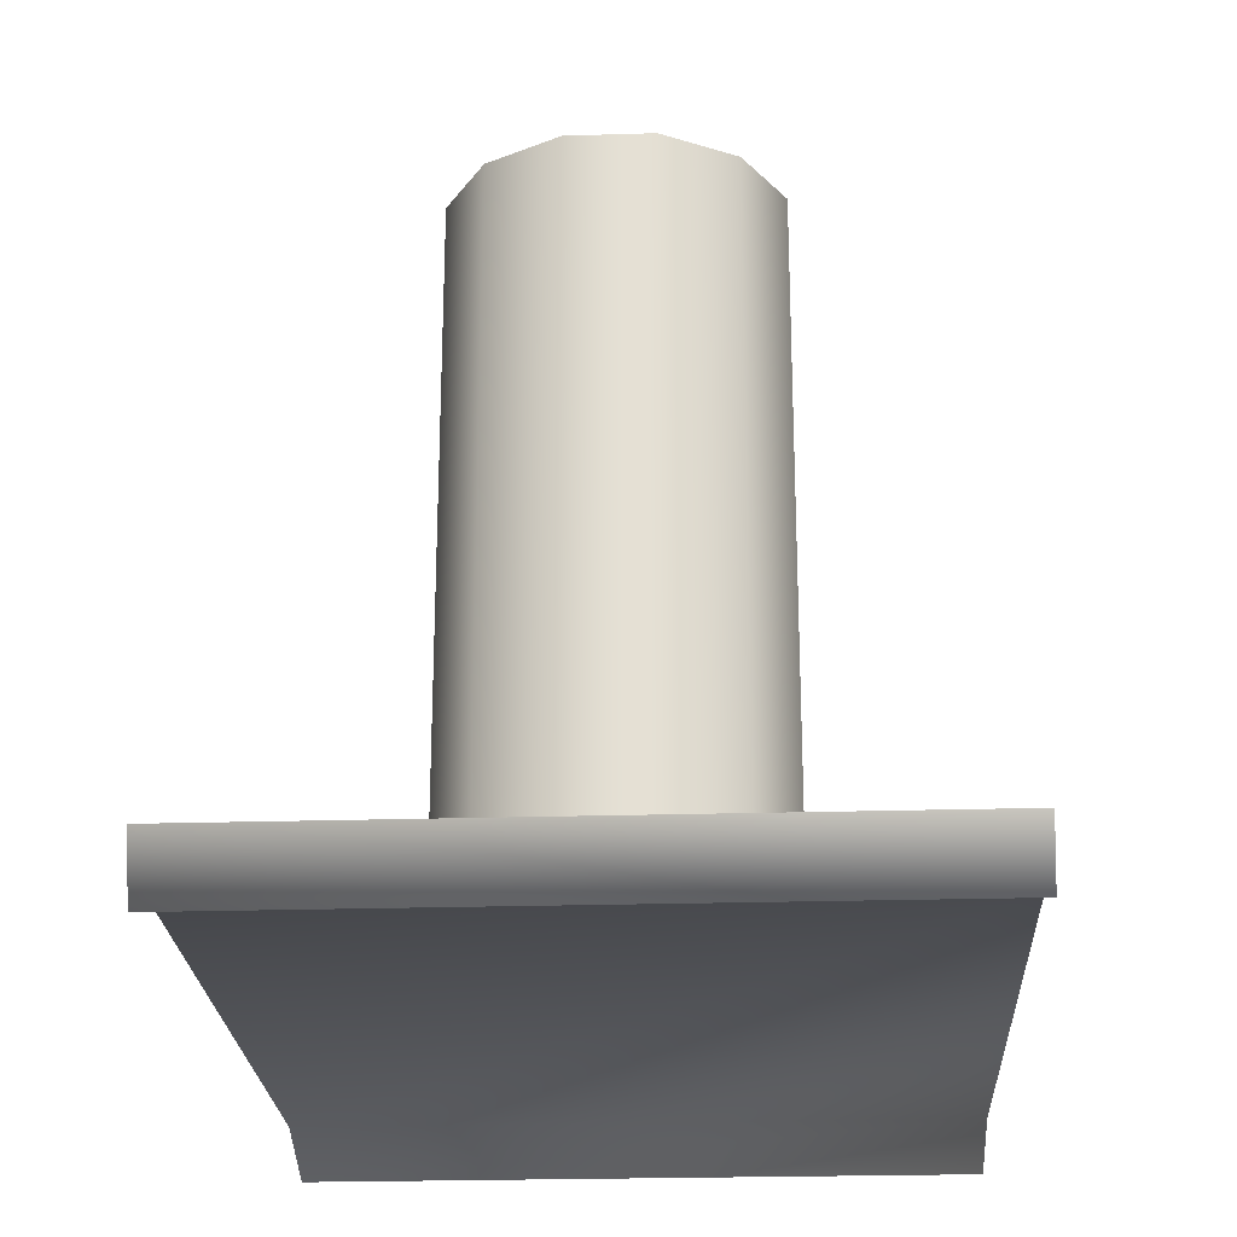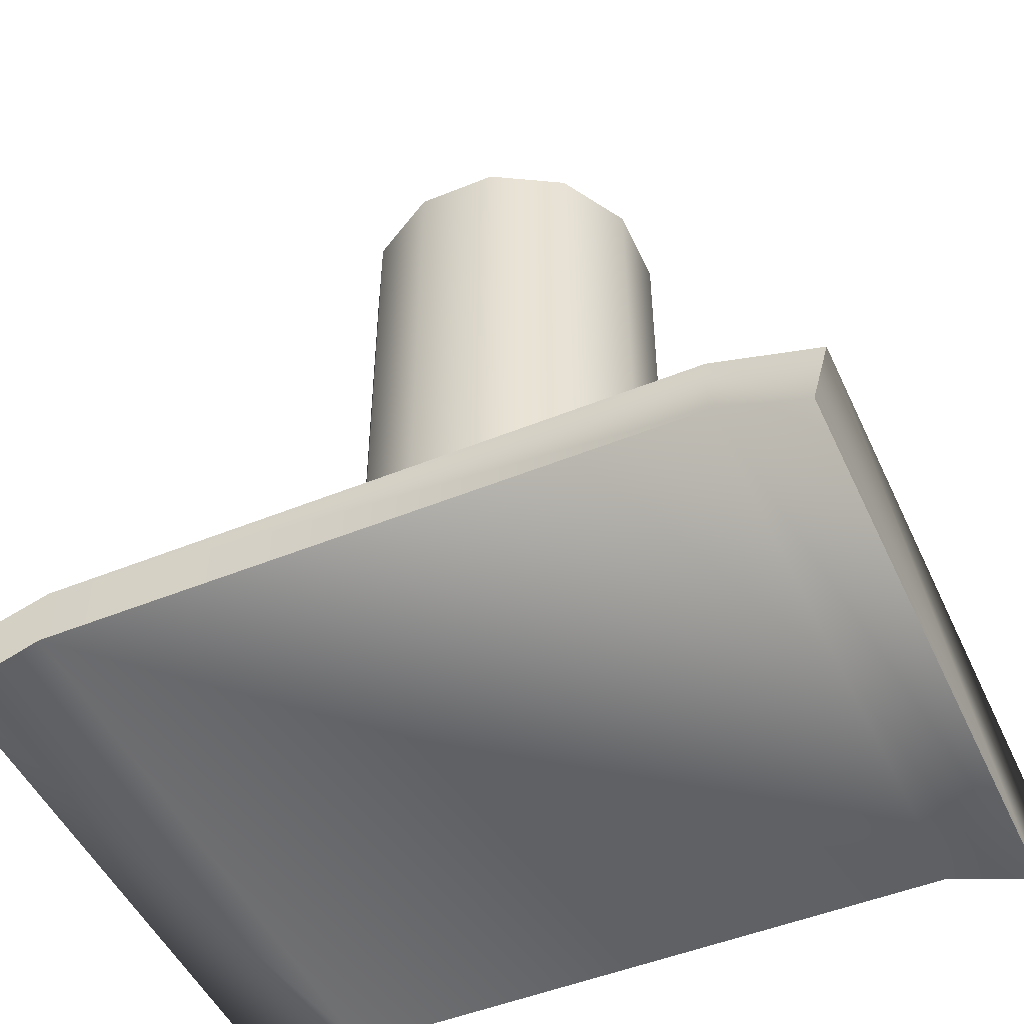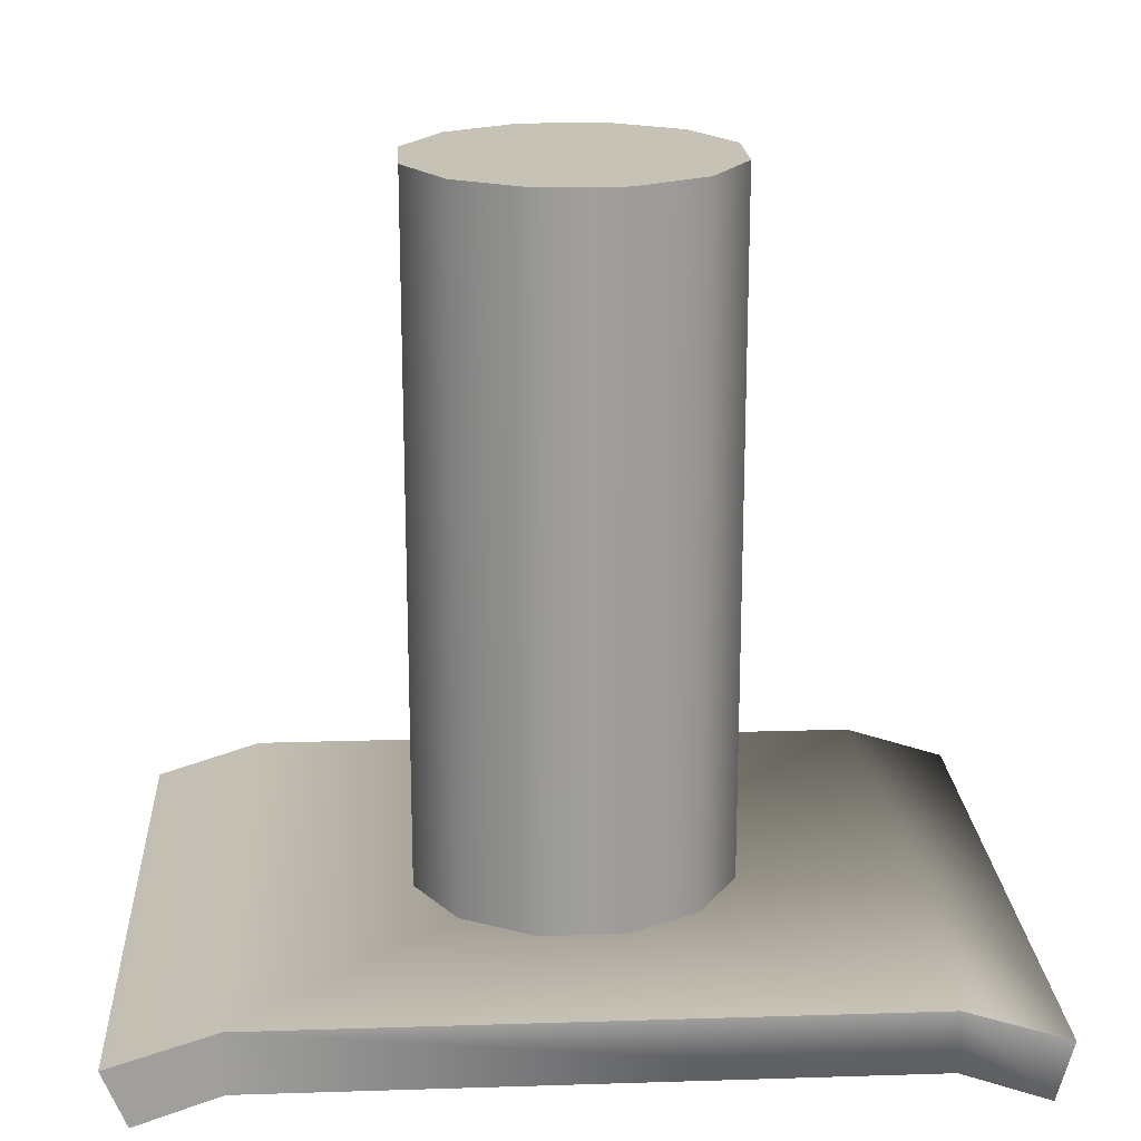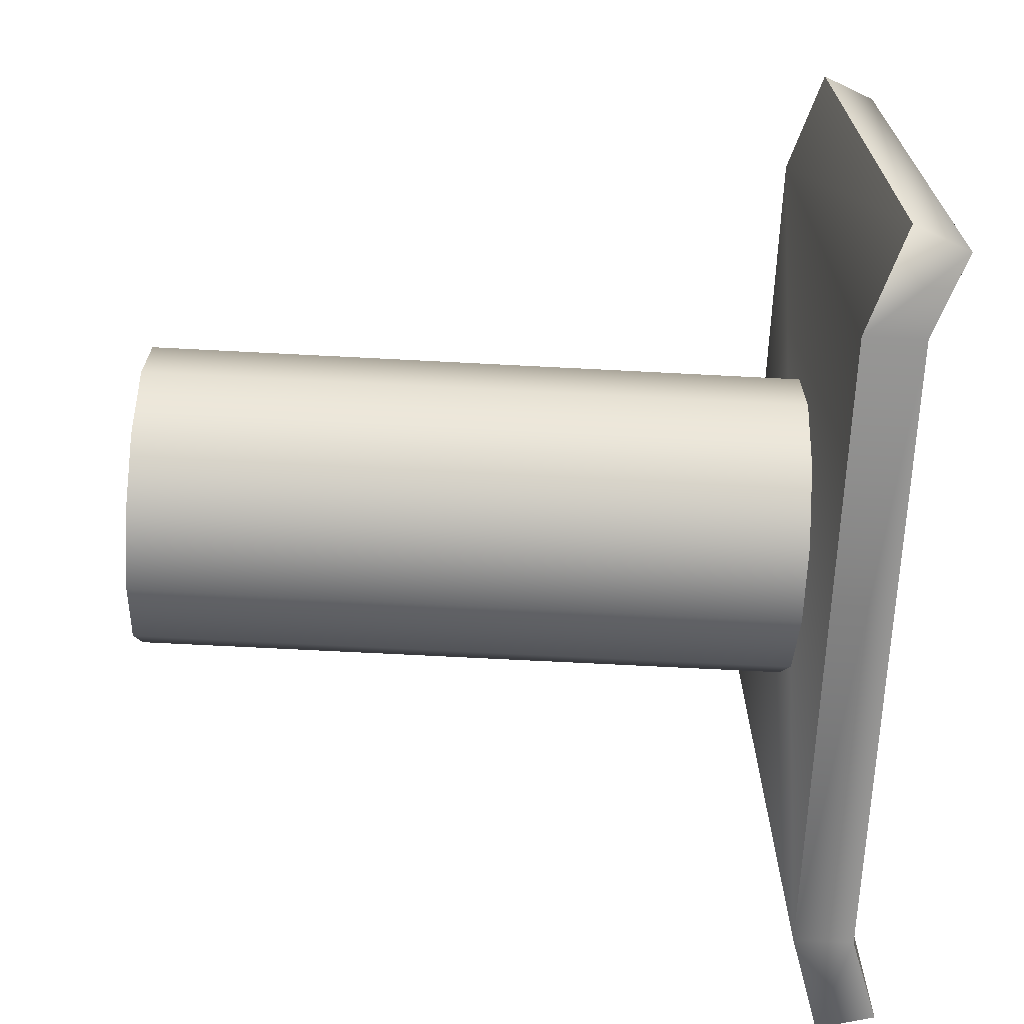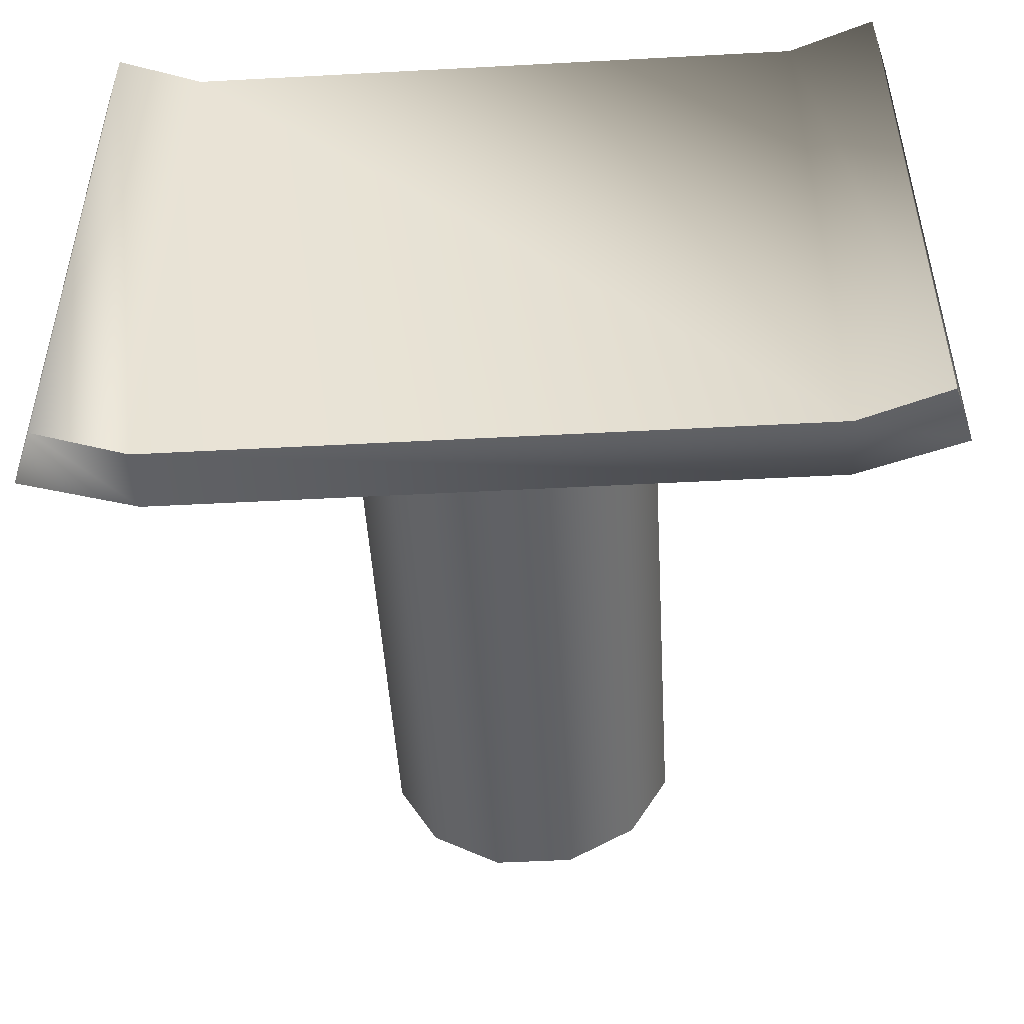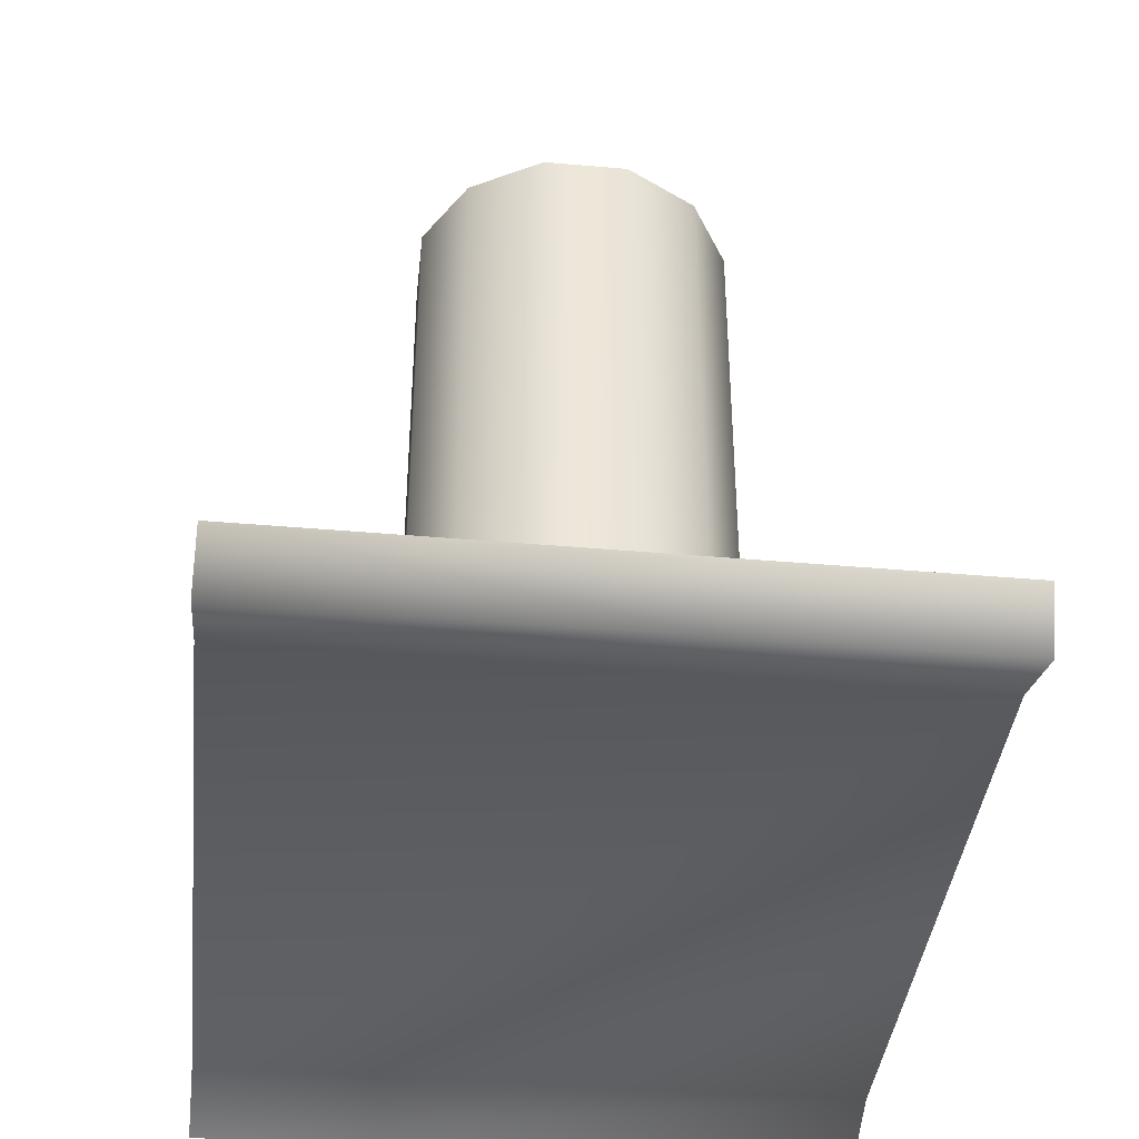
<metadata>
{"format":"obj","ext":"obj","renderer":"f3d","projection":"perspective","resolution":1024,"background":"white","views":[{"elev":-23.8,"azim":-87.1,"up":"+Y"},{"elev":-49.3,"azim":24.2,"up":"+Y"},{"elev":19.2,"azim":-3.4,"up":"+Y"},{"elev":-67.9,"azim":-93.0,"up":"+Z"},{"elev":-49.2,"azim":3.4,"up":"+Z"},{"elev":-39.9,"azim":-96.2,"up":"+Y"}]}
</metadata>
<code>
g 1
v 1 -0.1652 -1
v 1 -0.1652 1
v -1 -0.1652 1
v -1 -0.1652 -1
v 1 0.0261 -1
v -1 0.0261 -1
v -1 0.0261 1
v 1 0.0261 1
v 1.325 -0.07735 -1
v 1.275 -0.2618 -1
v 1.275 -0.2618 1
v 1.325 -0.07735 1
v -1.264 -0.258 -1
v -1.336 -0.08111 -1
v -1.336 -0.08111 1
v -1.264 -0.258 1
f 1 2 3
f 1 3 4
f 5 6 7
f 5 7 8
f 2 8 7
f 2 7 3
f 5 1 4
f 5 4 6
f 1 5 9
f 1 9 10
f 8 2 11
f 8 11 12
f 5 8 12
f 5 12 9
f 2 1 10
f 2 10 11
f 10 9 12
f 10 12 11
f 6 4 13
f 6 13 14
f 3 7 15
f 3 15 16
f 7 6 14
f 7 14 15
f 4 3 16
f 4 16 13
f 16 15 14
f 16 14 13
g Circle_Circle_17
v 0 0 0
v 0.3548 0 -0.3548
v 0.4847 0 -0.1299
v 0.4847 0 0.1299
v 0.3548 0 0.3548
v 0.1299 0 0.4847
v -0.1299 0 0.4847
v -0.3548 0 0.3548
v -0.4847 0 0.1299
v -0.4847 0 -0.1299
v -0.3548 0 -0.3548
v -0.1299 0 -0.4847
v 0.1299 0 -0.4847
v 0.1299 2.2 -0.4847
v 0.3548 2.2 -0.3548
v -0.1299 2.2 -0.4847
v -0.3548 2.2 -0.3548
v -0.4847 2.2 -0.1299
v -0.4847 2.2 0.1299
v -0.3548 2.2 0.3548
v -0.1299 2.2 0.4847
v 0.1299 2.2 0.4847
v 0.3548 2.2 0.3548
v 0.4847 2.2 0.1299
v 0.4847 2.2 -0.1299
v 0 2.2 0
f 17 18 19
f 17 19 20
f 17 20 21
f 17 21 22
f 17 22 23
f 17 23 24
f 17 24 25
f 17 25 26
f 17 26 27
f 17 27 28
f 17 28 29
f 29 18 17
f 18 29 30
f 18 30 31
f 29 28 32
f 29 32 30
f 28 27 33
f 28 33 32
f 27 26 34
f 27 34 33
f 26 25 35
f 26 35 34
f 25 24 36
f 25 36 35
f 24 23 37
f 24 37 36
f 23 22 38
f 23 38 37
f 22 21 39
f 22 39 38
f 21 20 40
f 21 40 39
f 20 19 41
f 20 41 40
f 19 18 31
f 19 31 41
f 41 31 42
f 40 41 42
f 39 40 42
f 38 39 42
f 37 38 42
f 36 37 42
f 35 36 42
f 34 35 42
f 33 34 42
f 32 33 42
f 30 32 42
f 31 30 42

</code>
